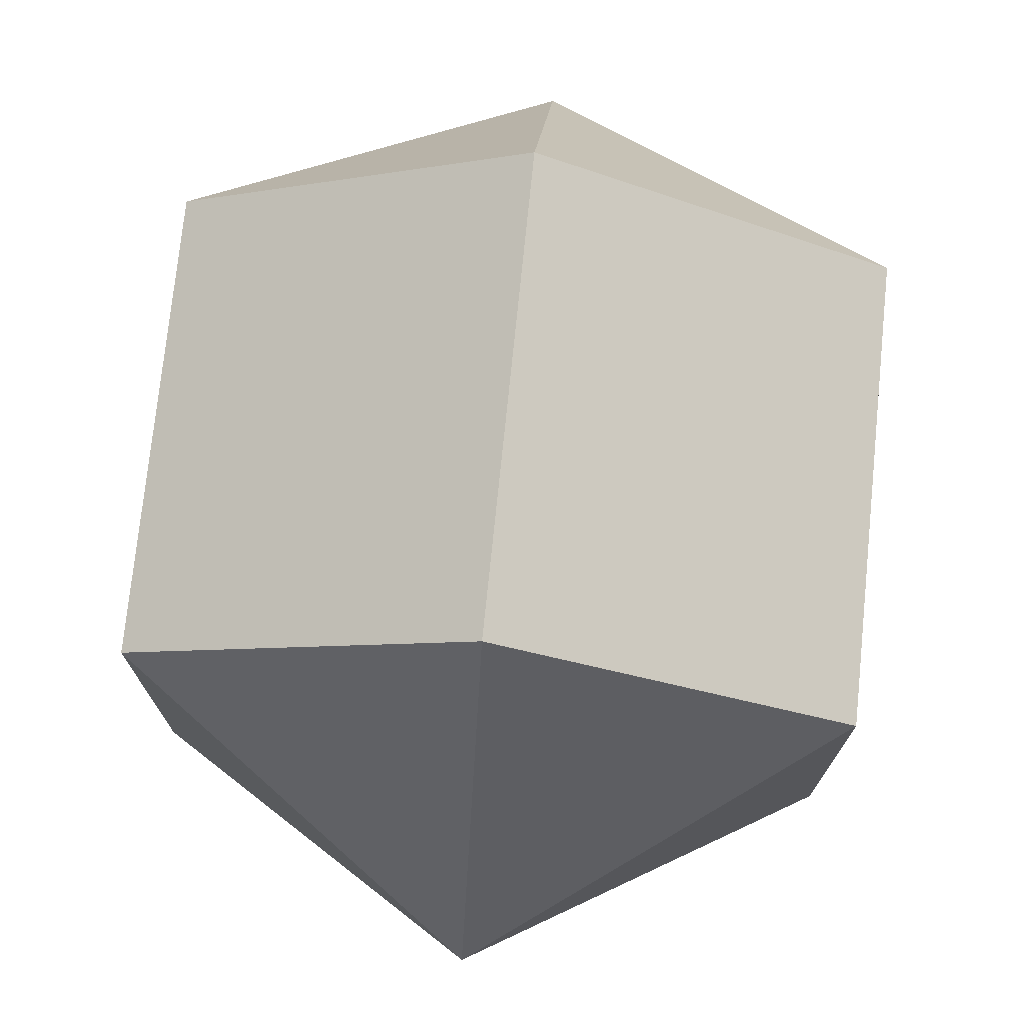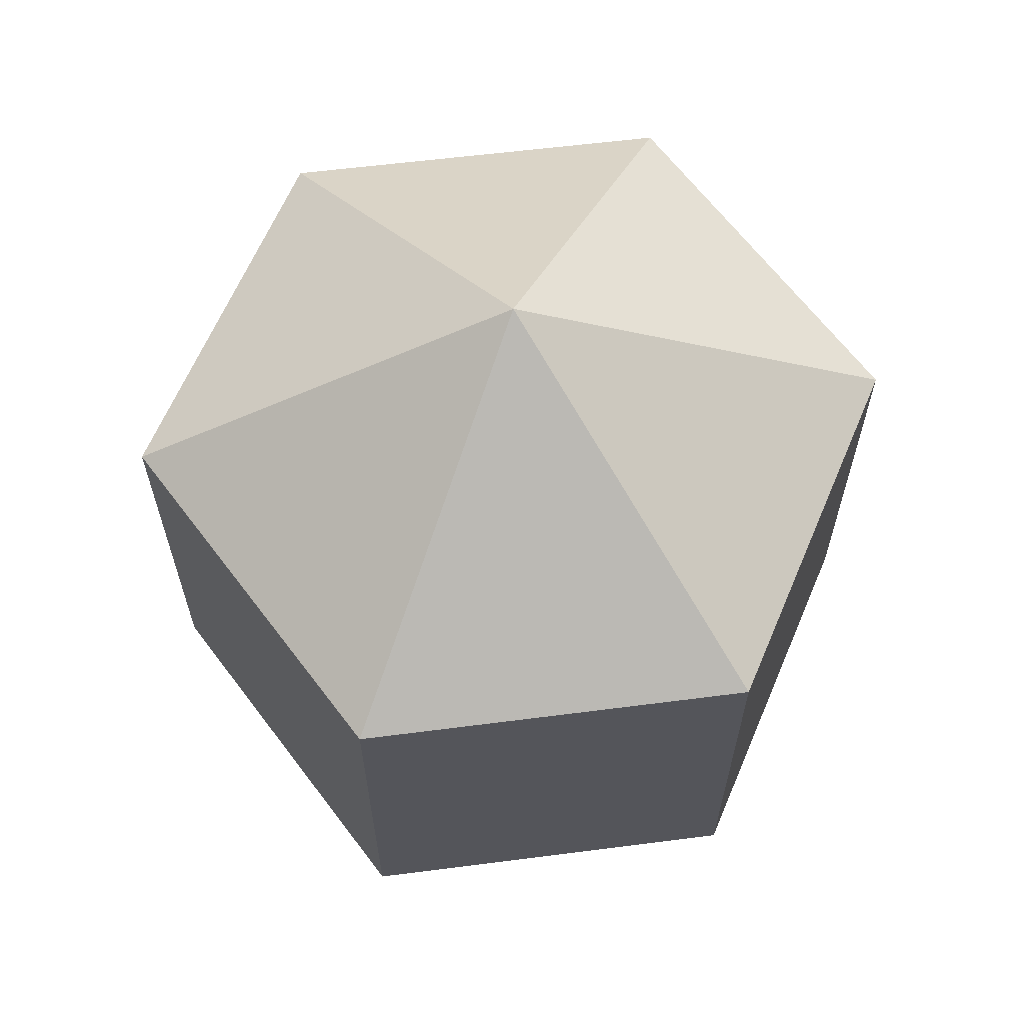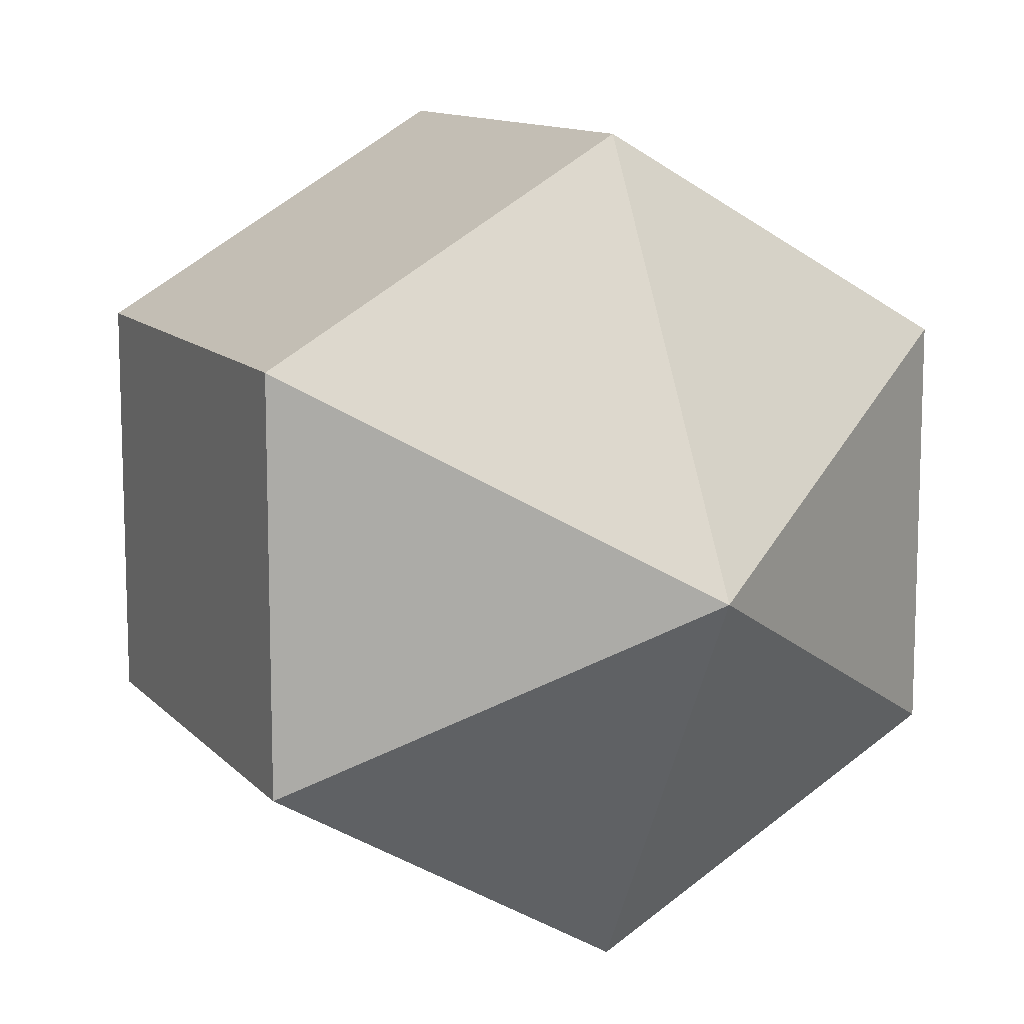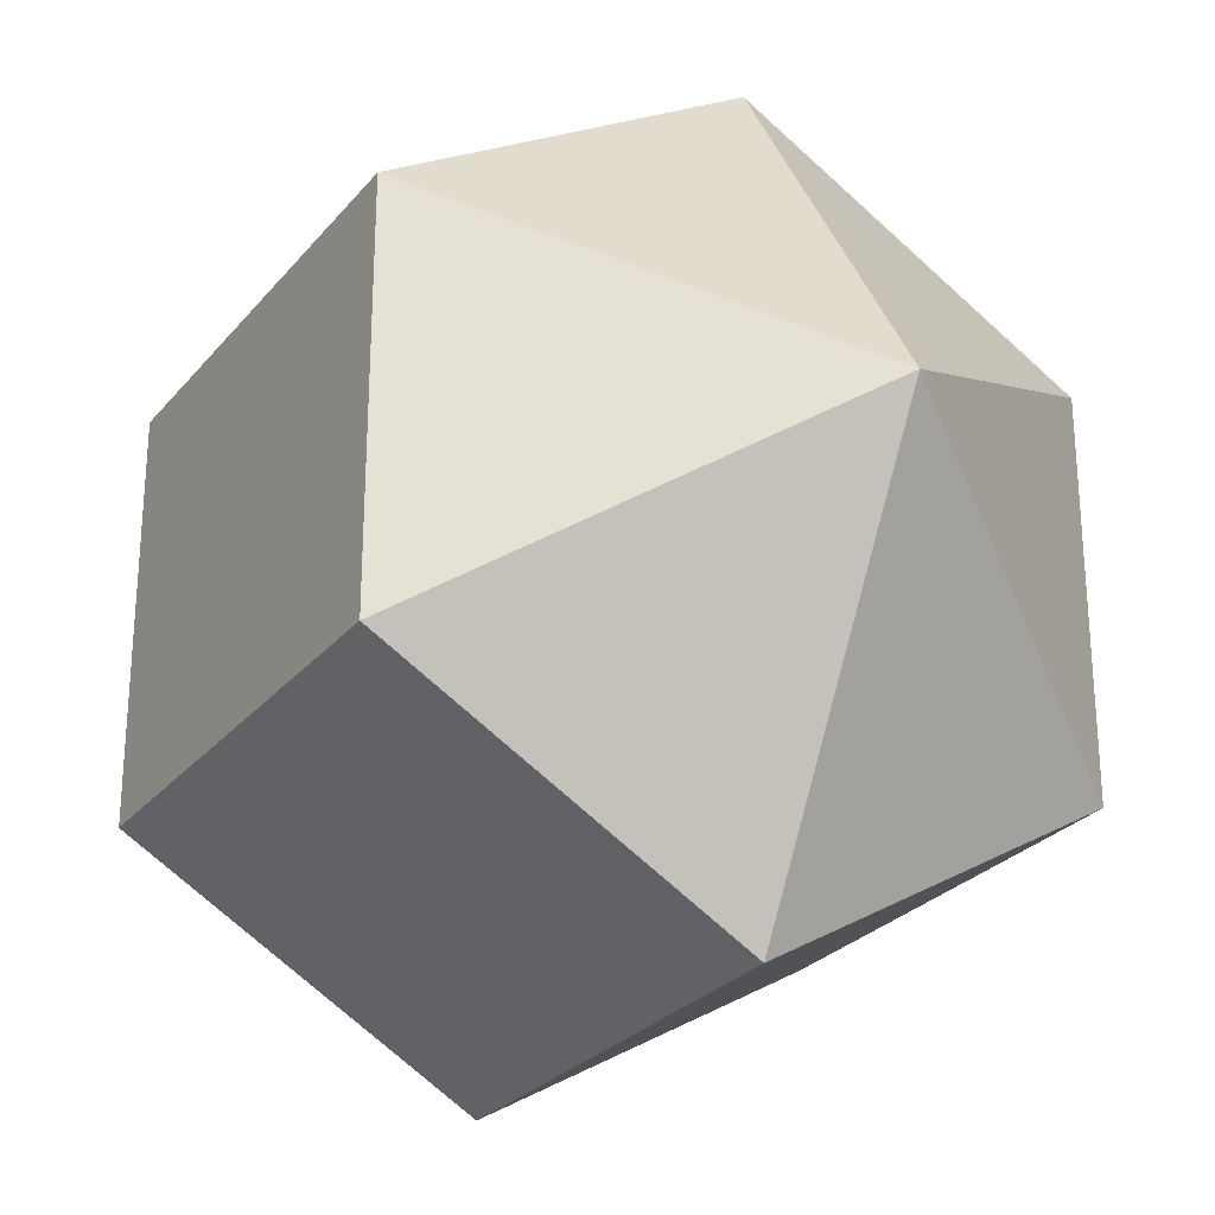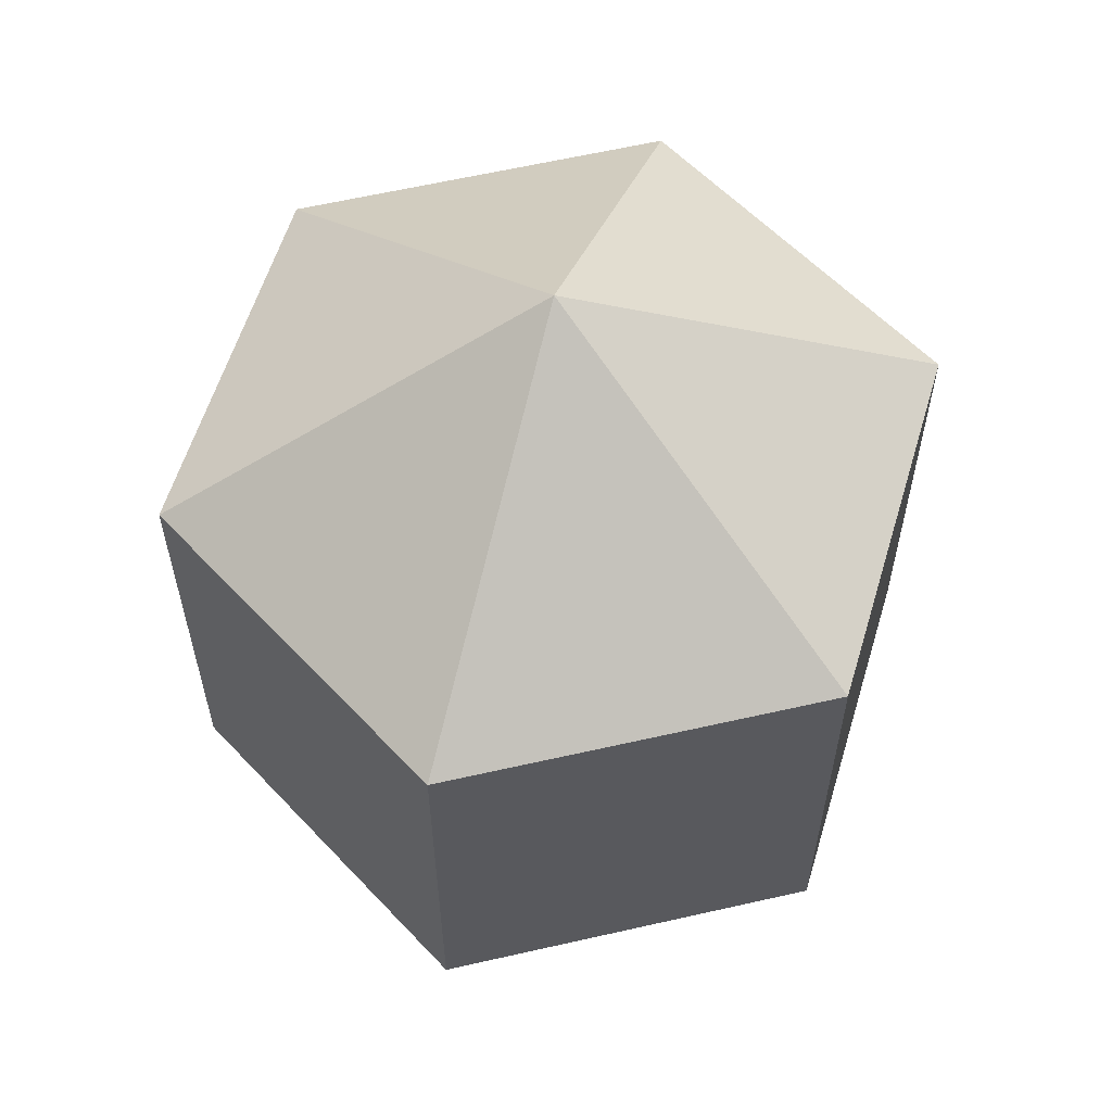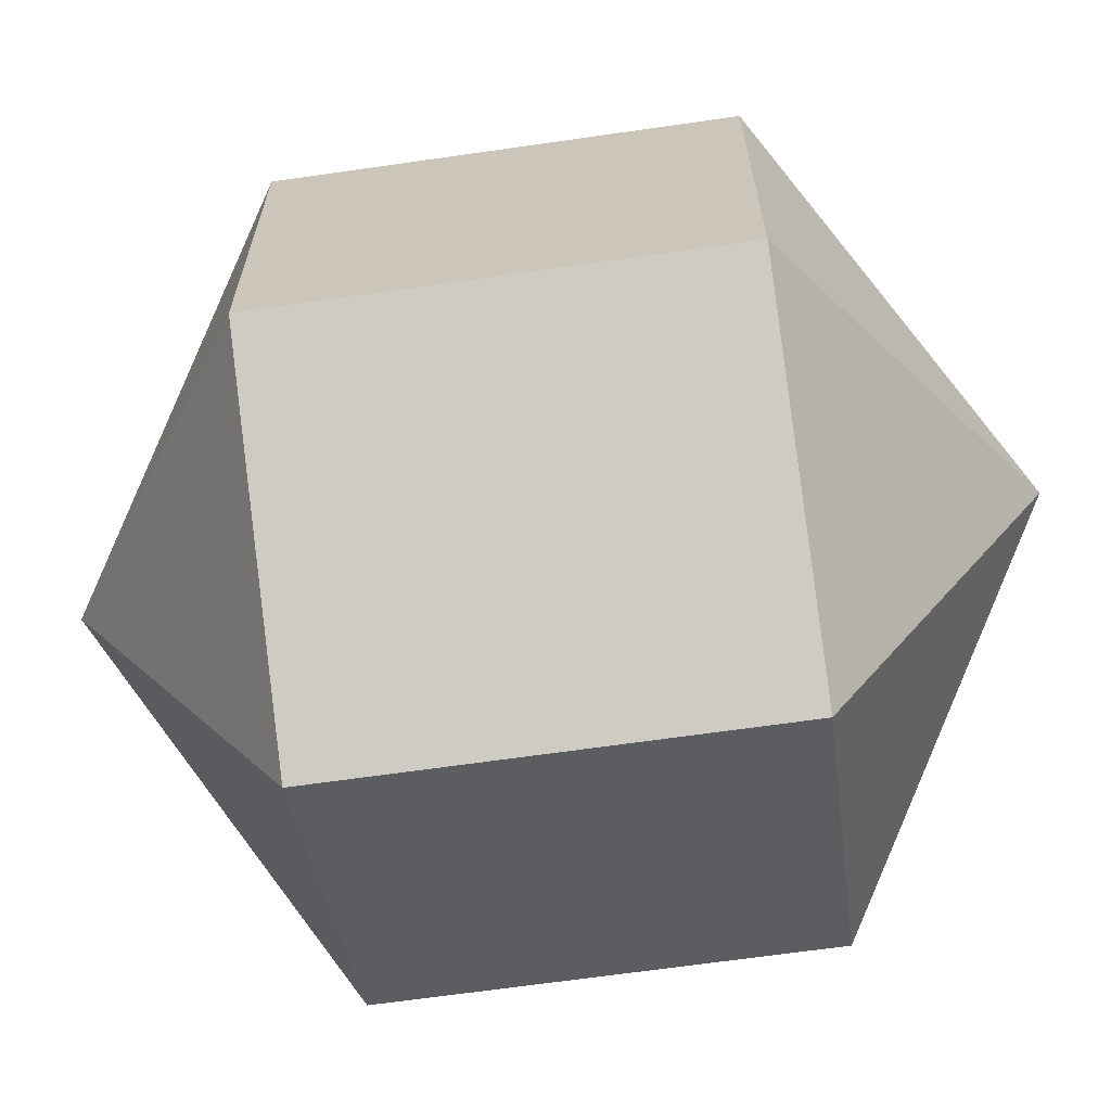
<metadata>
{"format":"obj","ext":"obj","renderer":"f3d","projection":"perspective","resolution":1024,"background":"white","views":[{"elev":74.4,"azim":-174.2,"up":"+Z"},{"elev":63.7,"azim":23.0,"up":"+Y"},{"elev":11.6,"azim":155.3,"up":"+Z"},{"elev":-26.7,"azim":-30.5,"up":"+Z"},{"elev":59.2,"azim":-163.2,"up":"+Y"},{"elev":-66.4,"azim":-81.8,"up":"+Z"}]}
</metadata>
<code>
o model_577
v 0.0002184 0.03773 0.0002522
v 0.0002184 0.01871 -0.03269
v -0.02831 0.01871 -0.01622
v 0.0002184 0.03773 0.0002522
v -0.02831 0.01871 0.01621
v -0.02831 0.01871 -0.01622
v 0.0002184 0.03773 0.0002522
v -0.02831 0.01871 0.01621
v 0.0002184 0.01871 0.03268
v 0.0002184 0.03773 0.0002522
v 0.0283 0.01871 0.01621
v 0.0002184 0.01871 0.03268
v 0.0002184 0.03773 0.0002522
v 0.0283 0.01871 0.01621
v 0.0283 0.01871 -0.01622
v 0.0002184 0.03773 0.0002522
v 0.0002184 0.01871 -0.03269
v 0.0283 0.01871 -0.01622
v 0.0002184 -0.03774 0.0002522
v -0.02831 -0.01872 -0.01622
v 0.0002184 -0.01872 -0.03269
v 0.0002184 -0.03774 0.0002522
v -0.02831 -0.01872 -0.01622
v -0.02831 -0.01872 0.01621
v 0.0002184 -0.03774 0.0002522
v 0.0002184 -0.01872 0.03268
v -0.02831 -0.01872 0.01621
v 0.0002184 -0.03774 0.0002522
v 0.0002184 -0.01872 0.03268
v 0.0283 -0.01872 0.01621
v 0.0002184 -0.03774 0.0002522
v 0.0283 -0.01872 -0.01622
v 0.0283 -0.01872 0.01621
v 0.0002184 -0.03774 0.0002522
v 0.0283 -0.01872 -0.01622
v 0.0002184 -0.01872 -0.03269
v 0.0002184 -0.01872 -0.03269
v -0.02831 -0.01872 -0.01622
v 0.0002184 0.01871 -0.03269
v -0.02831 0.01871 -0.01622
v -0.02831 -0.01872 -0.01622
v -0.02831 -0.01872 0.01621
v -0.02831 0.01871 -0.01622
v -0.02831 0.01871 0.01621
v -0.02831 -0.01872 0.01621
v 0.0002184 -0.01872 0.03268
v -0.02831 0.01871 0.01621
v 0.0002184 0.01871 0.03268
v 0.0002184 -0.01872 0.03268
v 0.0283 -0.01872 0.01621
v 0.0002184 0.01871 0.03268
v 0.0283 0.01871 0.01621
v 0.0283 -0.01872 0.01621
v 0.0283 -0.01872 -0.01622
v 0.0283 0.01871 0.01621
v 0.0283 0.01871 -0.01622
v 0.0283 -0.01872 -0.01622
v 0.0002184 -0.01872 -0.03269
v 0.0283 0.01871 -0.01622
v 0.0002184 0.01871 -0.03269
f 1 2 3
f 2 3 3
f 3 3 4
f 3 4 4
f 4 4 5
f 4 6 5
f 5 6 6
f 6 7 6
f 6 7 7
f 7 8 7
f 7 8 9
f 8 9 9
f 9 9 10
f 9 10 10
f 10 10 11
f 10 12 11
f 11 12 12
f 12 13 12
f 12 13 13
f 13 14 13
f 13 14 15
f 14 15 15
f 15 15 16
f 15 16 16
f 16 16 17
f 16 18 17
f 17 18 18
f 18 19 18
f 18 19 19
f 19 20 19
f 19 20 21
f 20 21 21
f 21 21 22
f 21 22 22
f 22 22 23
f 22 24 23
f 23 24 24
f 24 25 24
f 24 25 25
f 25 26 25
f 25 26 27
f 26 27 27
f 27 27 28
f 27 28 28
f 28 28 29
f 28 30 29
f 29 30 30
f 30 31 30
f 30 31 31
f 31 32 31
f 31 32 33
f 32 33 33
f 33 33 34
f 33 34 34
f 34 34 35
f 34 36 35
f 35 36 36
f 36 37 36
f 36 37 37
f 37 38 37
f 37 38 39
f 38 40 39
f 39 40 40
f 40 41 40
f 40 41 41
f 41 42 41
f 41 42 43
f 42 44 43
f 43 44 44
f 44 45 44
f 44 45 45
f 45 46 45
f 45 46 47
f 46 48 47
f 47 48 48
f 48 49 48
f 48 49 49
f 49 50 49
f 49 50 51
f 50 52 51
f 51 52 52
f 52 53 52
f 52 53 53
f 53 54 53
f 53 54 55
f 54 56 55
f 55 56 56
f 56 57 56
f 56 57 57
f 57 58 57
f 57 58 59
f 58 60 59

</code>
